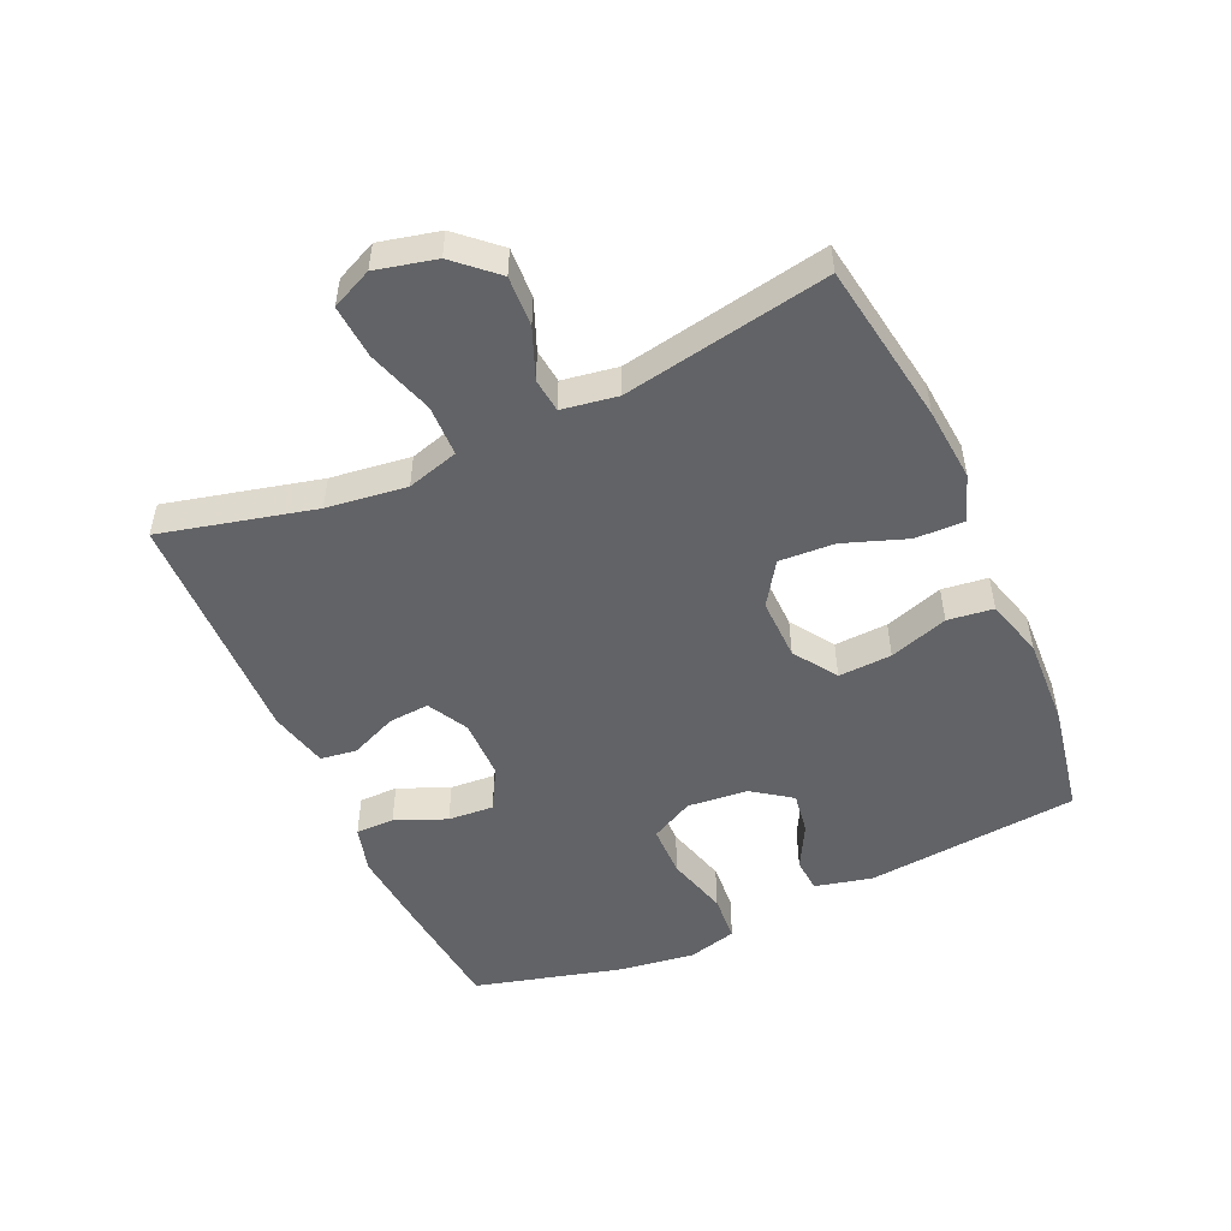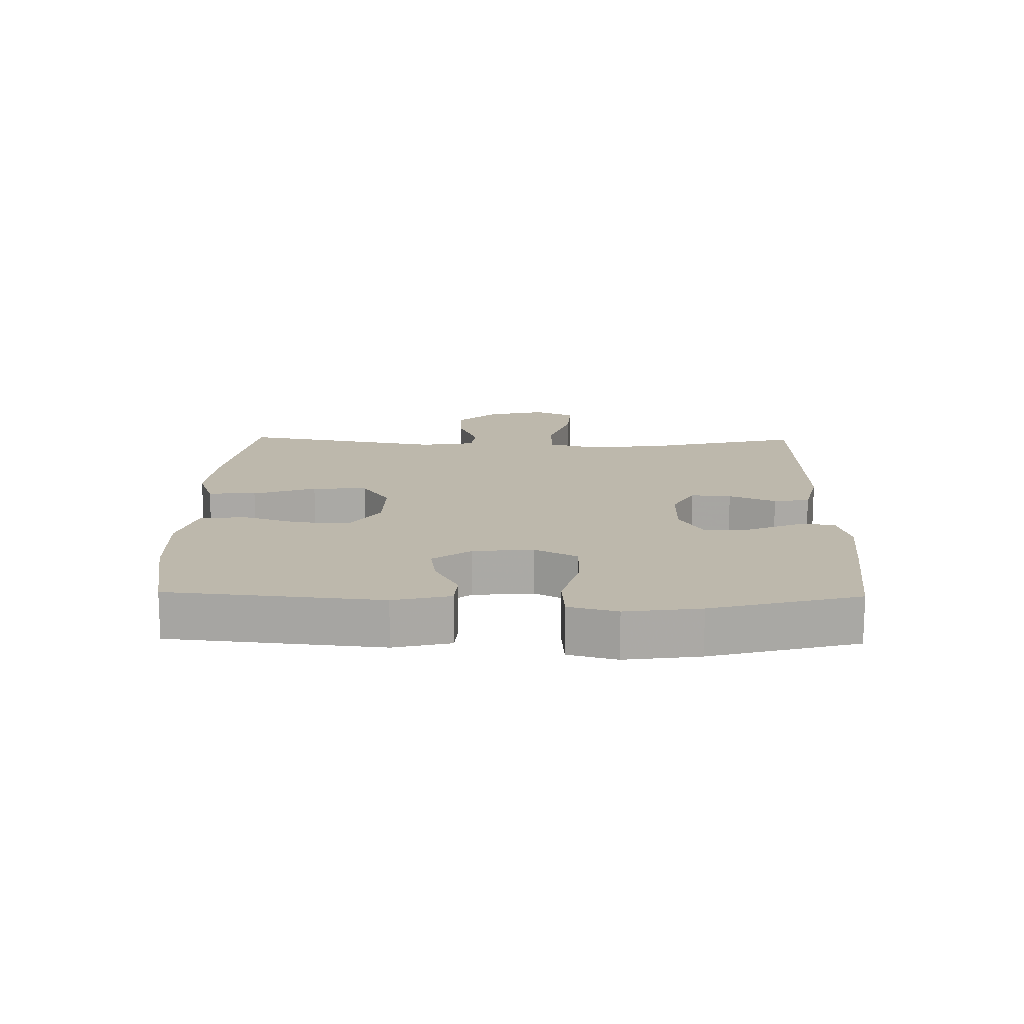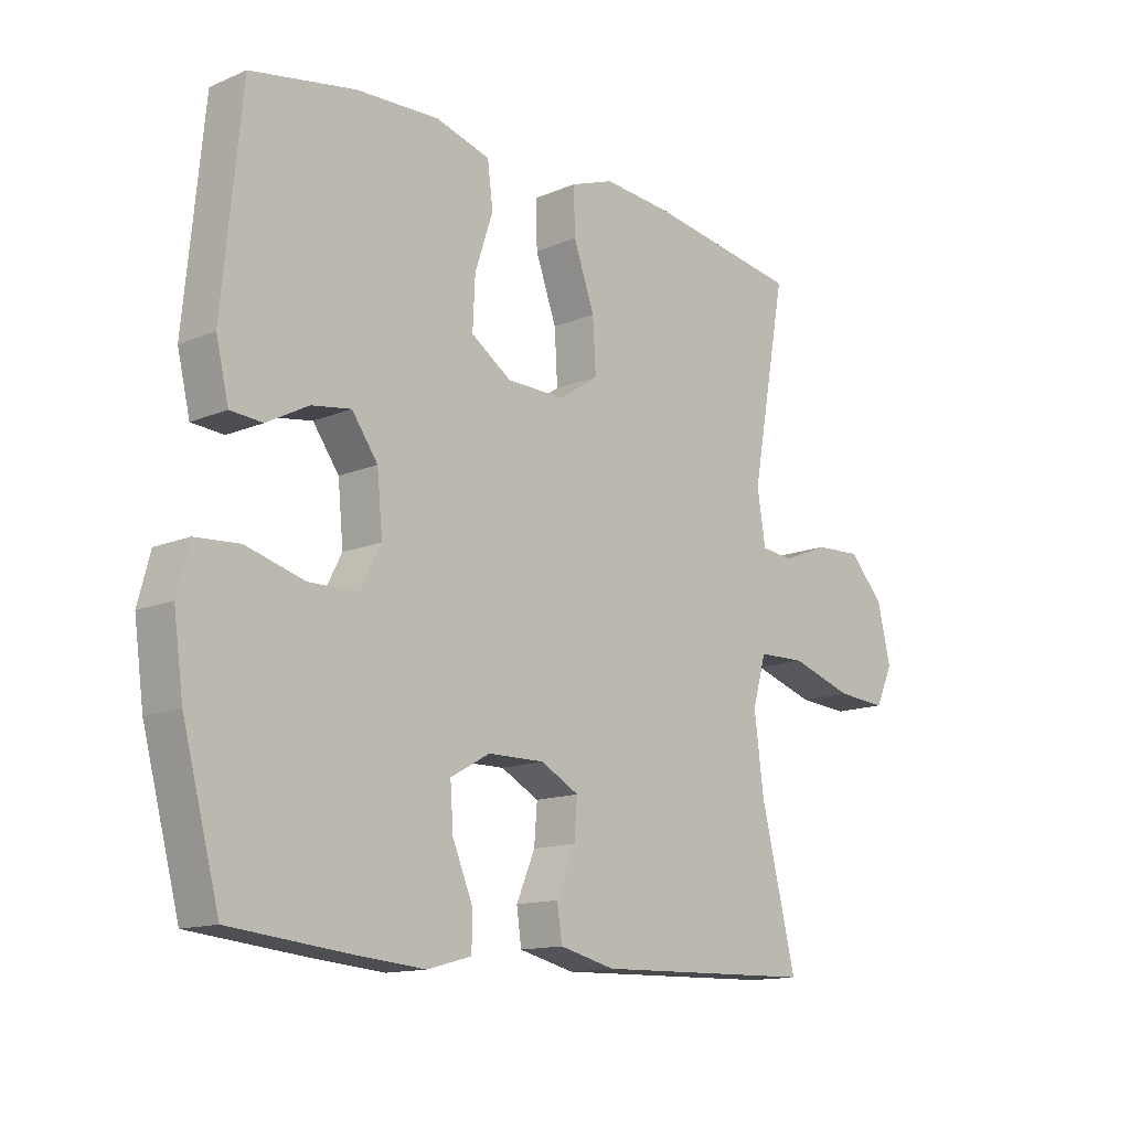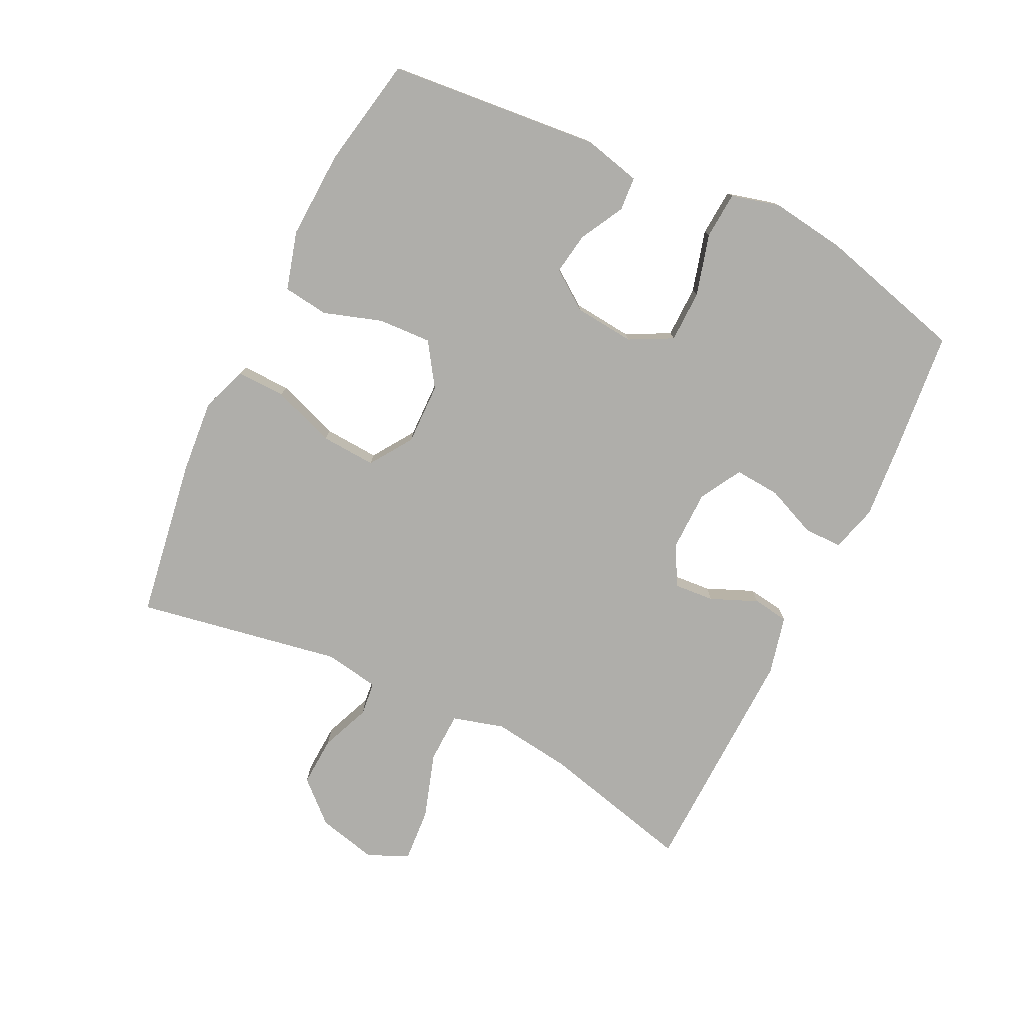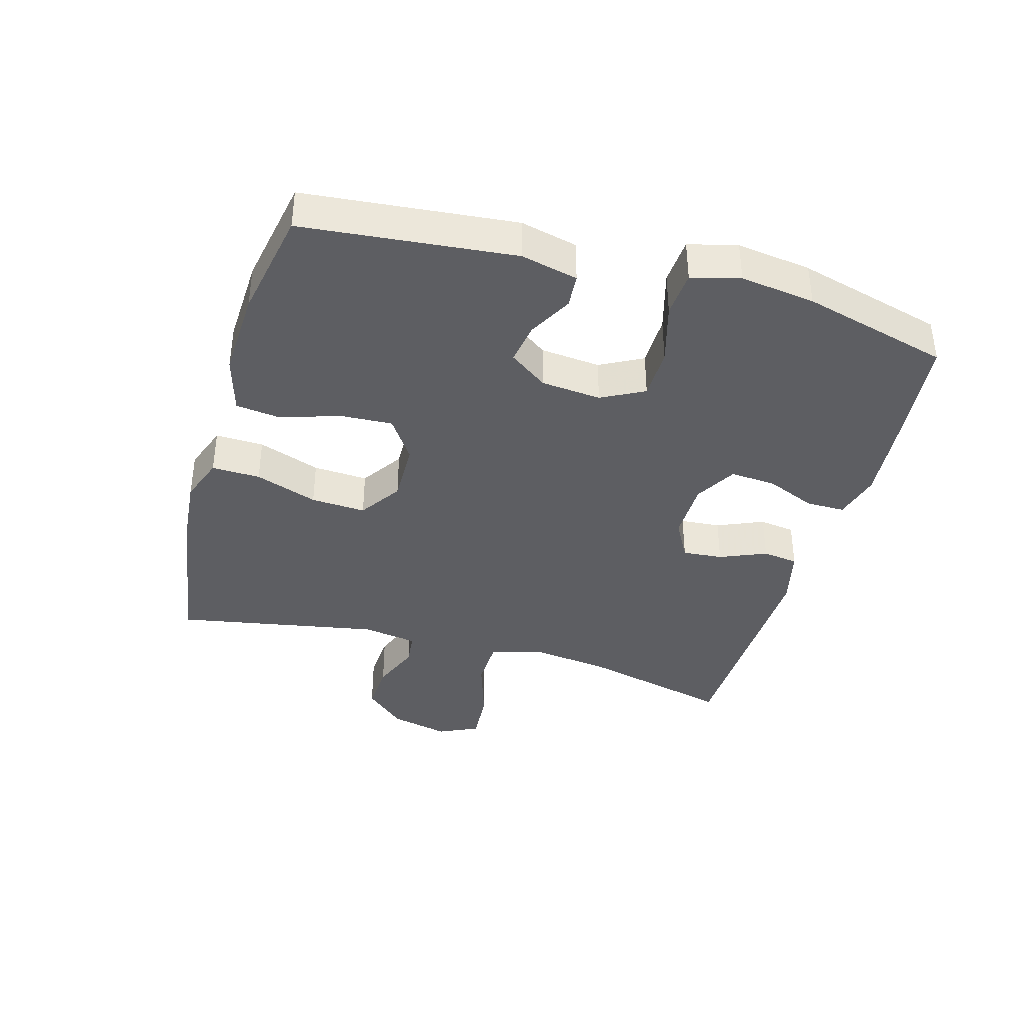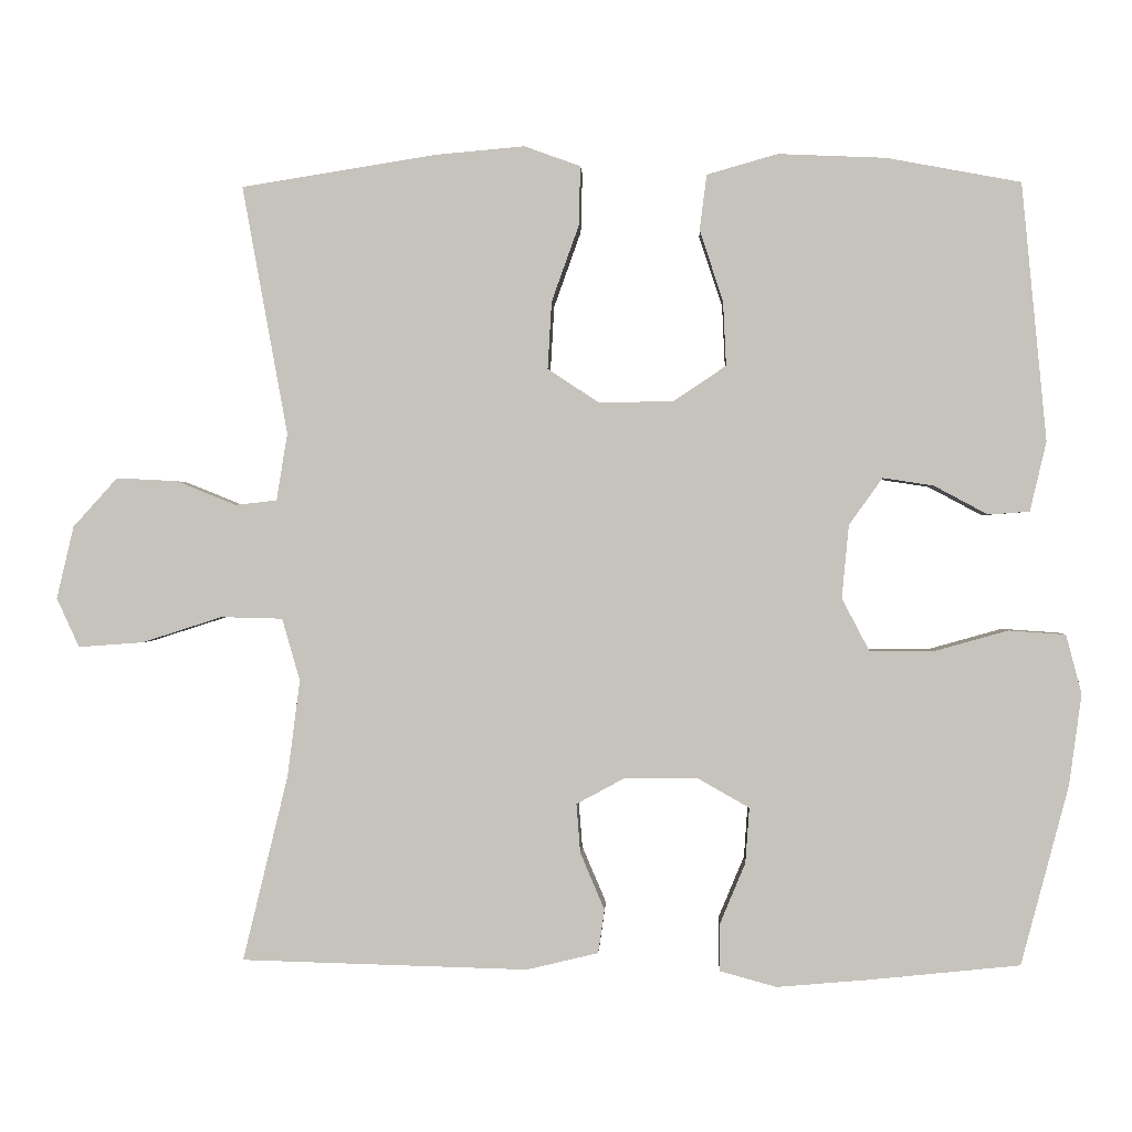
<metadata>
{"format":"obj","ext":"obj","renderer":"f3d","projection":"perspective","resolution":1024,"background":"white","views":[{"elev":-50.9,"azim":-65.7,"up":"+Y"},{"elev":14.9,"azim":91.2,"up":"+Y"},{"elev":-13.7,"azim":133.3,"up":"+Z"},{"elev":-77.6,"azim":63.9,"up":"+Y"},{"elev":-38.6,"azim":74.2,"up":"+Y"},{"elev":0.4,"azim":2.5,"up":"+Z"}]}
</metadata>
<code>
v 0.5 0.07 0.5
v 0.532 0.07 0.169
v 0.511 0.07 0.08
v 0.458 0.07 0.076
v 0.389 0.07 0.113
v 0.324 0.07 0.123
v 0.281 0.07 0.063
v 0.272 0.07 -0.031
v 0.307 0.07 -0.098
v 0.388 0.07 -0.099
v 0.484 0.07 -0.072
v 0.557 0.07 -0.077
v 0.577 0.07 -0.153
v 0.561 0.07 -0.27
v 0.5 0.07 -0.5
v 0.305 0.07 -0.52
v 0.189 0.07 -0.53
v 0.116 0.07 -0.51
v 0.116 0.07 -0.45
v 0.149 0.07 -0.371
v 0.154 0.07 -0.3
v 0.089 0.07 -0.263
v -0.005 0.07 -0.262
v -0.068 0.07 -0.296
v -0.063 0.07 -0.359
v -0.032 0.07 -0.432
v -0.04 0.07 -0.488
v -0.132 0.07 -0.51
v -0.5 0.07 -0.5
v -0.442 0.07 -0.262
v -0.426 0.07 -0.138
v -0.449 0.07 -0.058
v -0.528 0.07 -0.056
v -0.631 0.07 -0.089
v -0.714 0.07 -0.095
v -0.743 0.07 -0.032
v -0.721 0.07 0.061
v -0.664 0.07 0.124
v -0.586 0.07 0.12
v -0.509 0.07 0.089
v -0.456 0.07 0.095
v -0.442 0.07 0.181
v -0.5 0.07 0.5
v -0.249 0.07 0.54
v -0.135 0.07 0.55
v -0.063 0.07 0.524
v -0.065 0.07 0.448
v -0.1 0.07 0.35
v -0.105 0.07 0.264
v -0.039 0.07 0.22
v 0.057 0.07 0.222
v 0.124 0.07 0.267
v 0.12 0.07 0.35
v 0.09 0.07 0.441
v 0.099 0.07 0.512
v 0.19 0.07 0.538
v 0.328 0.07 0.532
v 0.5 0 0.5
v 0.532 0 0.169
v 0.511 0 0.08
v 0.458 0 0.076
v 0.389 0 0.113
v 0.324 0 0.123
v 0.281 0 0.063
v 0.272 0 -0.031
v 0.307 0 -0.098
v 0.388 0 -0.099
v 0.484 0 -0.072
v 0.557 0 -0.077
v 0.577 0 -0.153
v 0.561 0 -0.27
v 0.5 0 -0.5
v 0.305 0 -0.52
v 0.189 0 -0.53
v 0.116 0 -0.51
v 0.116 0 -0.45
v 0.149 0 -0.371
v 0.154 0 -0.3
v 0.089 0 -0.263
v -0.005 0 -0.262
v -0.068 0 -0.296
v -0.063 0 -0.359
v -0.032 0 -0.432
v -0.04 0 -0.488
v -0.132 0 -0.51
v -0.5 0 -0.5
v -0.442 0 -0.262
v -0.426 0 -0.138
v -0.449 0 -0.058
v -0.528 0 -0.056
v -0.631 0 -0.089
v -0.714 0 -0.095
v -0.743 0 -0.032
v -0.721 0 0.061
v -0.664 0 0.124
v -0.586 0 0.12
v -0.509 0 0.089
v -0.456 0 0.095
v -0.442 0 0.181
v -0.5 0 0.5
v -0.249 0 0.54
v -0.135 0 0.55
v -0.063 0 0.524
v -0.065 0 0.448
v -0.1 0 0.35
v -0.105 0 0.264
v -0.039 0 0.22
v 0.057 0 0.222
v 0.124 0 0.267
v 0.12 0 0.35
v 0.09 0 0.441
v 0.099 0 0.512
v 0.19 0 0.538
v 0.328 0 0.532
f 3 4 5
f 2 3 5
f 1 2 5
f 57 1 5
f 56 57 5
f 55 56 5
f 54 55 5
f 53 54 5
f 52 53 5 6
f 51 52 6 7
f 50 51 7 8
f 49 50 8 9
f 46 47 48
f 45 46 48
f 44 45 48
f 43 44 48
f 42 43 48
f 41 42 48 49
f 38 39 40
f 37 38 40
f 36 37 40
f 35 36 40
f 34 35 40
f 33 34 40
f 32 33 40 41
f 41 49 9
f 32 41 9
f 31 32 9
f 28 29 30
f 27 28 30
f 26 27 30
f 25 26 30
f 24 25 30 31
f 18 19 20
f 17 18 20
f 16 17 20
f 15 16 20
f 14 15 20
f 13 14 20
f 12 13 20
f 11 12 20
f 10 11 20
f 10 20 21
f 9 10 21 22
f 23 24 31
f 9 22 23 31
f 62 61 60
f 62 60 59
f 62 59 58
f 62 58 114
f 62 114 113
f 62 113 112
f 62 112 111
f 62 111 110
f 63 62 110 109
f 64 63 109 108
f 65 64 108 107
f 66 65 107 106
f 105 104 103
f 105 103 102
f 105 102 101
f 105 101 100
f 105 100 99
f 106 105 99 98
f 97 96 95
f 97 95 94
f 97 94 93
f 97 93 92
f 97 92 91
f 97 91 90
f 98 97 90 89
f 66 106 98
f 66 98 89
f 66 89 88
f 87 86 85
f 87 85 84
f 87 84 83
f 87 83 82
f 88 87 82 81
f 77 76 75
f 77 75 74
f 77 74 73
f 77 73 72
f 77 72 71
f 77 71 70
f 77 70 69
f 77 69 68
f 77 68 67
f 78 77 67
f 79 78 67 66
f 88 81 80
f 88 80 79 66
f 1 58 59 2
f 2 59 60 3
f 3 60 61 4
f 4 61 62 5
f 5 62 63 6
f 6 63 64 7
f 7 64 65 8
f 8 65 66 9
f 9 66 67 10
f 10 67 68 11
f 11 68 69 12
f 12 69 70 13
f 13 70 71 14
f 14 71 72 15
f 15 72 73 16
f 16 73 74 17
f 17 74 75 18
f 18 75 76 19
f 19 76 77 20
f 20 77 78 21
f 21 78 79 22
f 22 79 80 23
f 23 80 81 24
f 24 81 82 25
f 25 82 83 26
f 26 83 84 27
f 27 84 85 28
f 28 85 86 29
f 29 86 87 30
f 30 87 88 31
f 31 88 89 32
f 32 89 90 33
f 33 90 91 34
f 34 91 92 35
f 35 92 93 36
f 36 93 94 37
f 37 94 95 38
f 38 95 96 39
f 39 96 97 40
f 40 97 98 41
f 41 98 99 42
f 42 99 100 43
f 43 100 101 44
f 44 101 102 45
f 45 102 103 46
f 46 103 104 47
f 47 104 105 48
f 48 105 106 49
f 49 106 107 50
f 50 107 108 51
f 51 108 109 52
f 52 109 110 53
f 53 110 111 54
f 54 111 112 55
f 55 112 113 56
f 56 113 114 57
f 57 114 58 1

</code>
